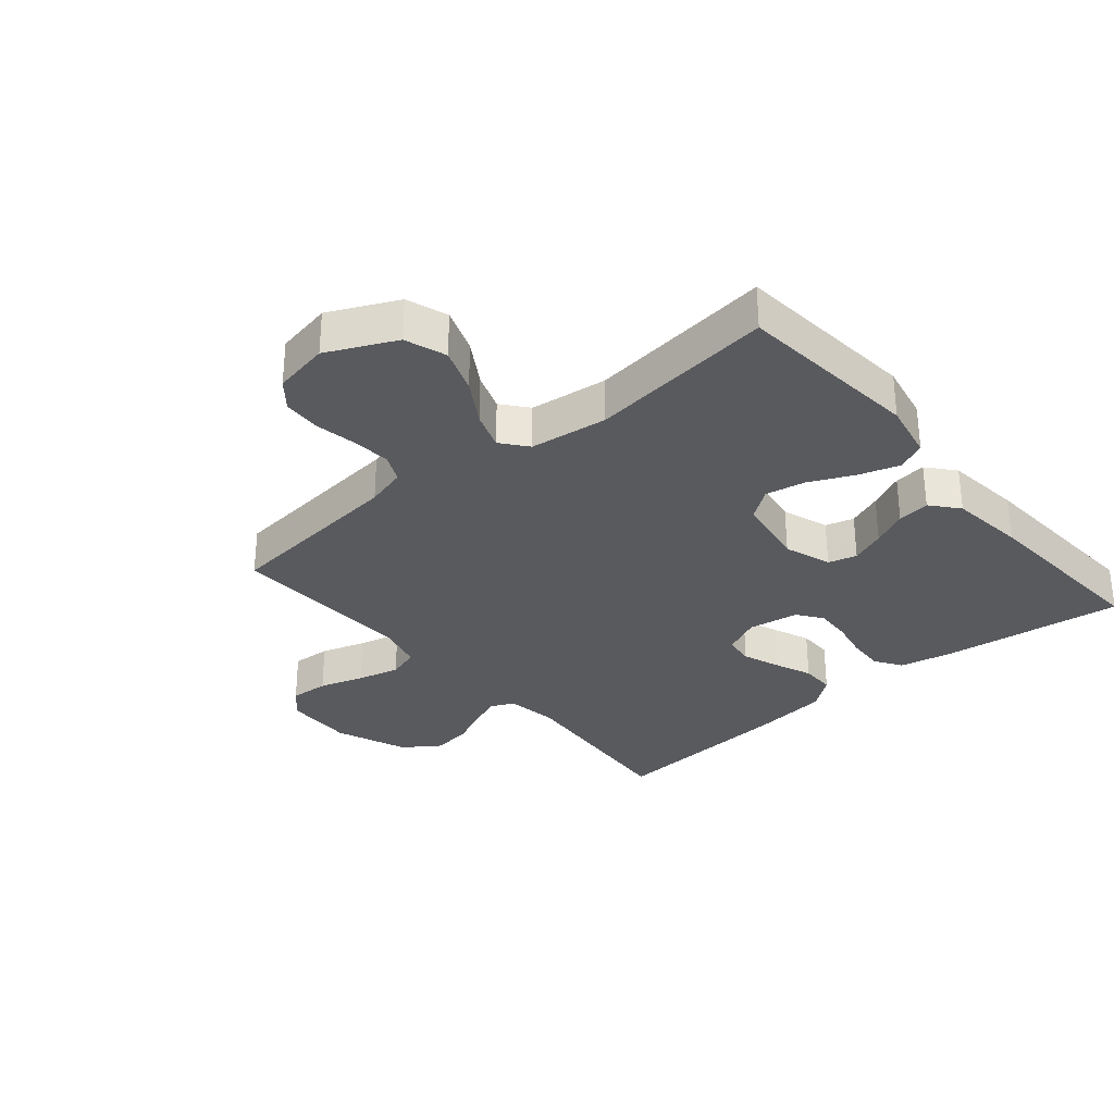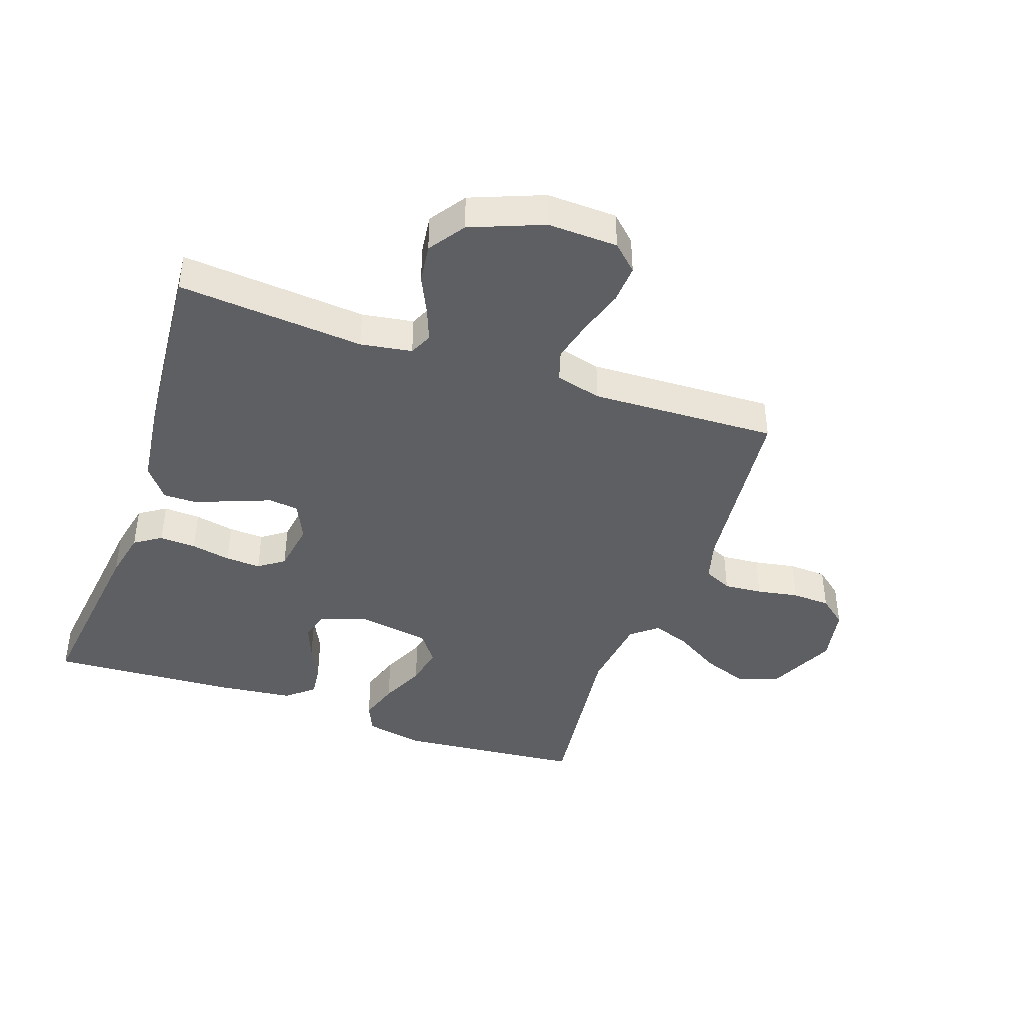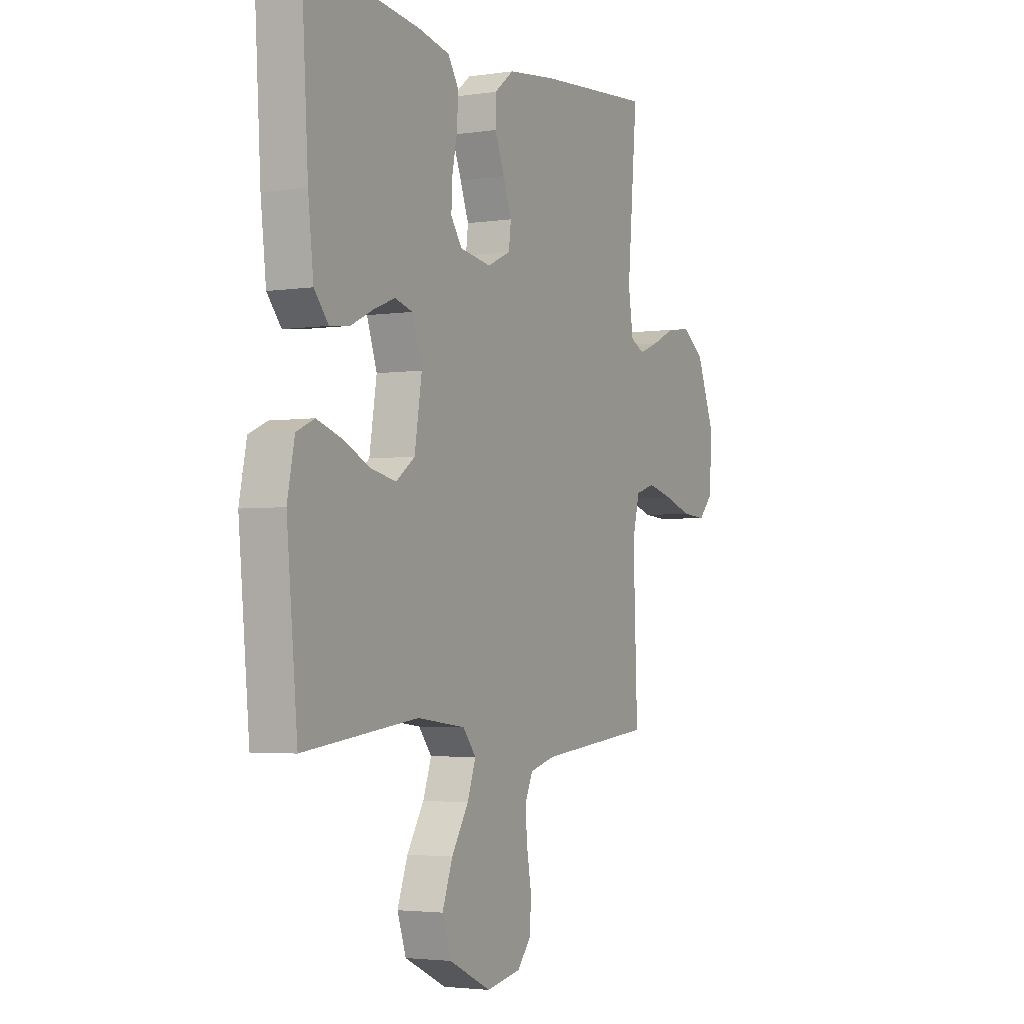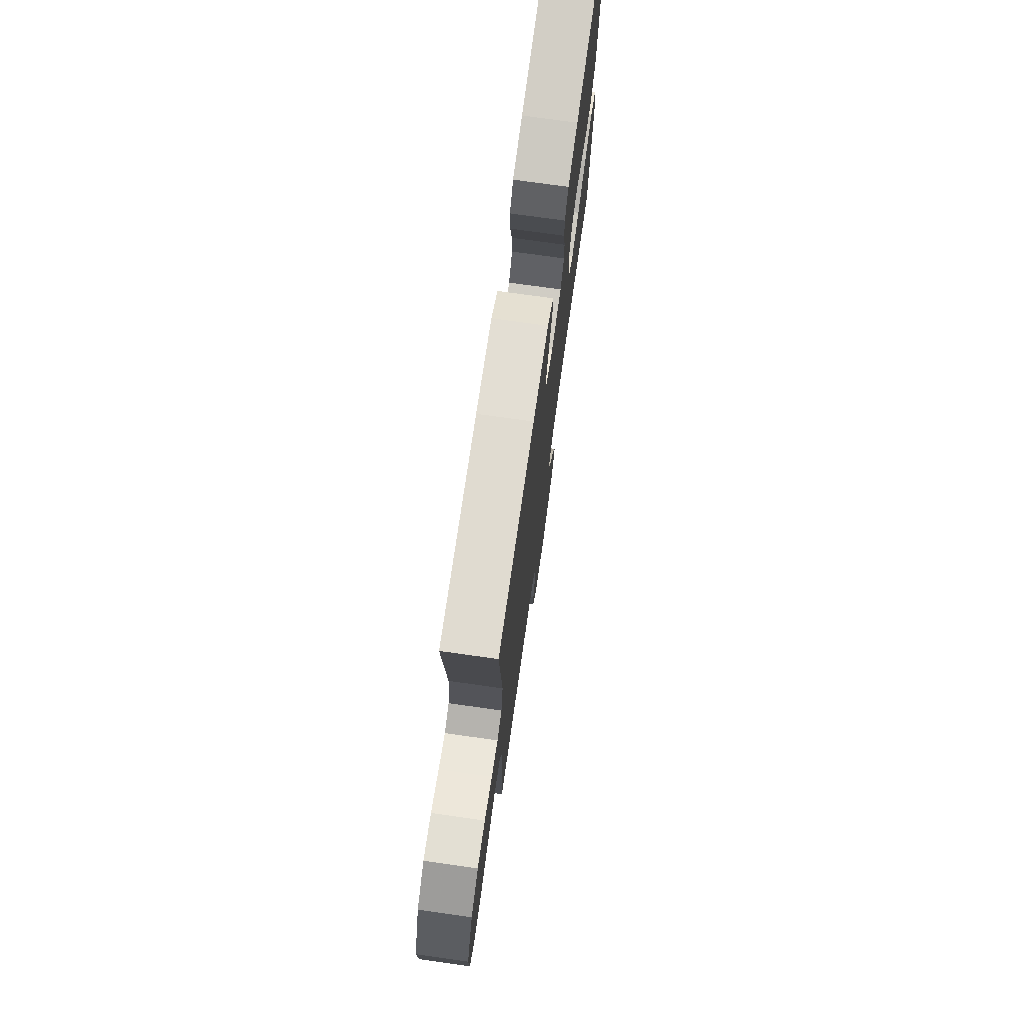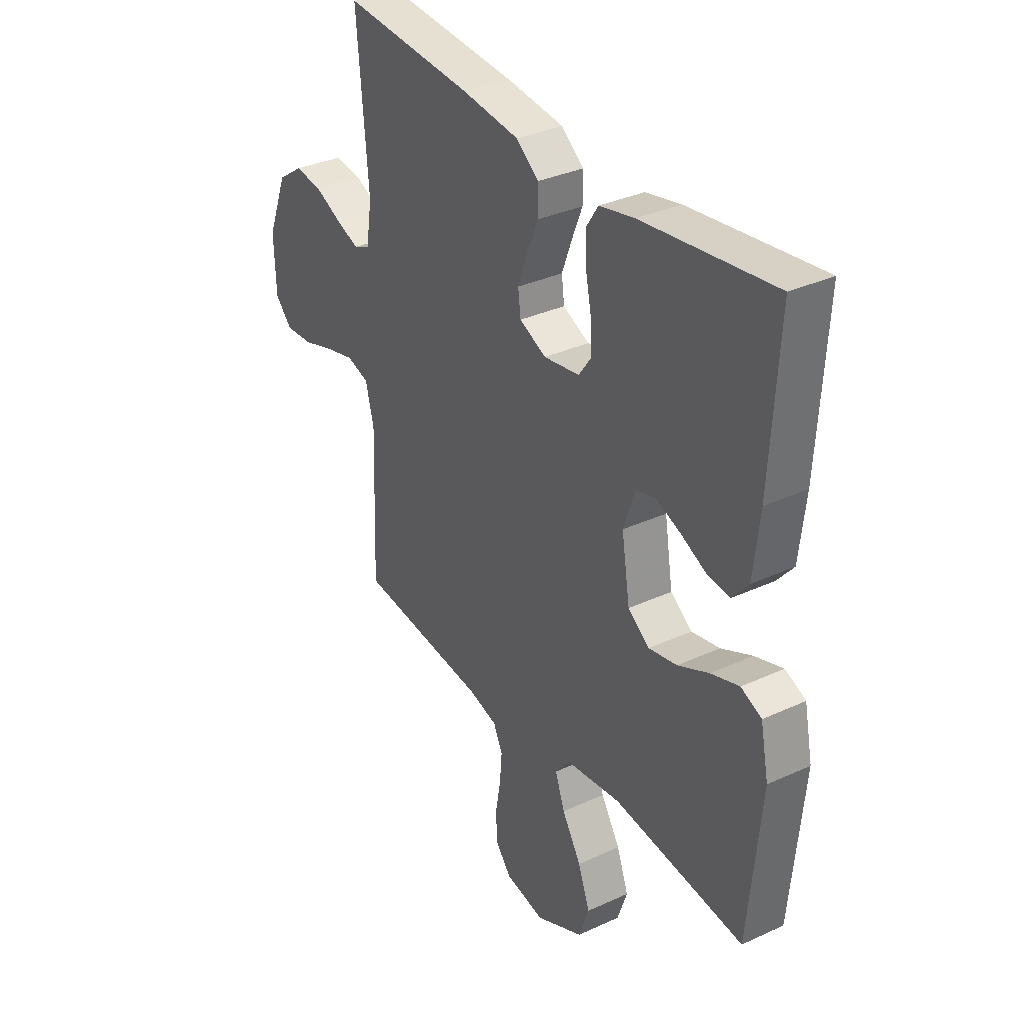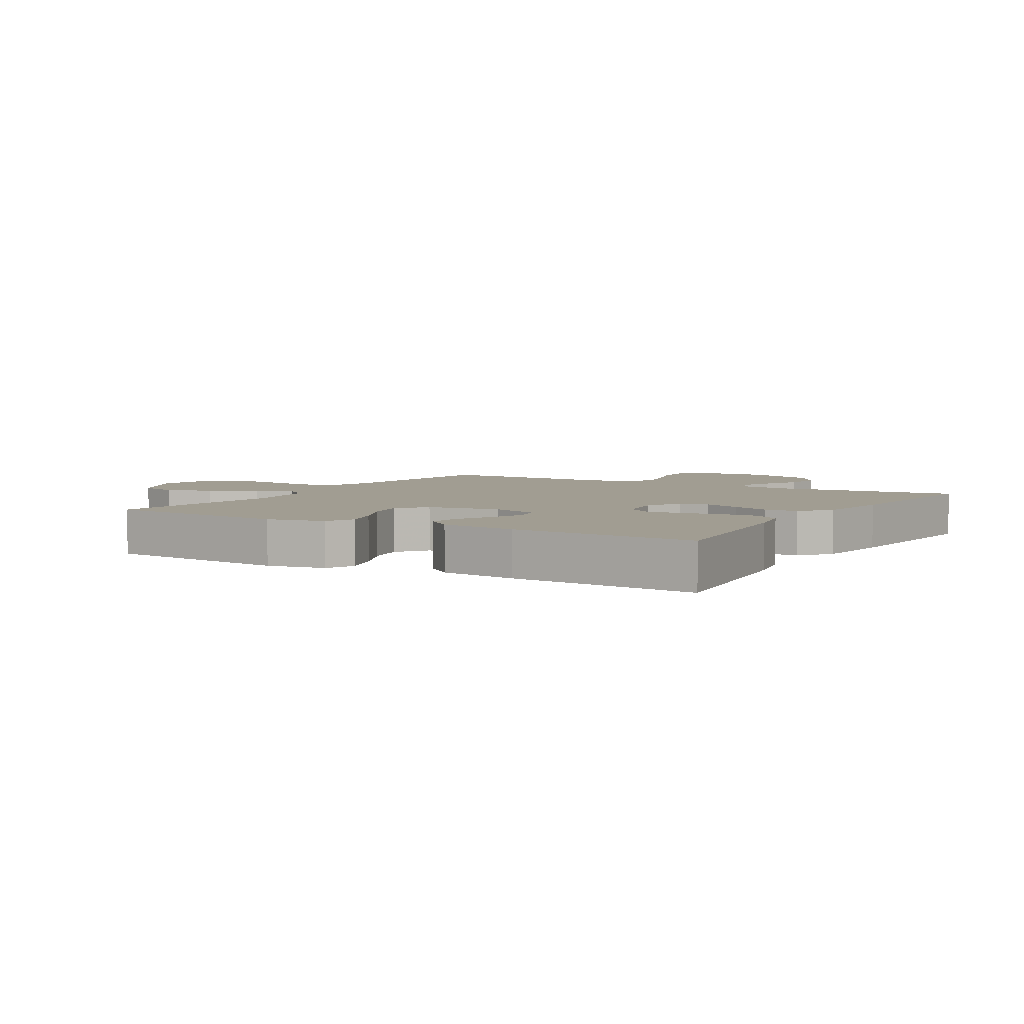
<metadata>
{"format":"obj","ext":"obj","renderer":"f3d","projection":"perspective","resolution":1024,"background":"white","views":[{"elev":-31.2,"azim":-139.7,"up":"+Y"},{"elev":-42.0,"azim":70.9,"up":"+Y"},{"elev":-3.1,"azim":-62.7,"up":"+Z"},{"elev":74.6,"azim":98.0,"up":"+Z"},{"elev":33.8,"azim":-122.1,"up":"+Z"},{"elev":4.7,"azim":-59.0,"up":"+Y"}]}
</metadata>
<code>
v 0.5 0.07 0.5
v 0.474 0.07 0.2
v 0.487 0.07 0.117
v 0.524 0.07 0.1
v 0.576 0.07 0.12
v 0.638 0.07 0.149
v 0.701 0.07 0.157
v 0.759 0.07 0.117
v 0.805 0.07 0
v 0.801 0.07 -0.113
v 0.762 0.07 -0.154
v 0.699 0.07 -0.15
v 0.627 0.07 -0.127
v 0.559 0.07 -0.11
v 0.508 0.07 -0.126
v 0.489 0.07 -0.2
v 0.5 0.07 -0.5
v 0.2 0.07 -0.531
v 0.134 0.07 -0.549
v 0.113 0.07 -0.594
v 0.118 0.07 -0.656
v 0.13 0.07 -0.723
v 0.127 0.07 -0.785
v 0.091 0.07 -0.829
v 0 0.07 -0.846
v -0.11 0.07 -0.794
v -0.133 0.07 -0.727
v -0.106 0.07 -0.654
v -0.062 0.07 -0.583
v -0.04 0.07 -0.522
v -0.074 0.07 -0.48
v -0.2 0.07 -0.464
v -0.5 0.07 -0.5
v -0.528 0.07 -0.2
v -0.509 0.07 -0.107
v -0.462 0.07 -0.086
v -0.397 0.07 -0.107
v -0.326 0.07 -0.14
v -0.261 0.07 -0.153
v -0.212 0.07 -0.117
v -0.193 0.07 0
v -0.219 0.07 0.076
v -0.265 0.07 0.089
v -0.321 0.07 0.067
v -0.379 0.07 0.039
v -0.431 0.07 0.033
v -0.468 0.07 0.077
v -0.482 0.07 0.2
v -0.5 0.07 0.5
v -0.2 0.07 0.462
v -0.12 0.07 0.445
v -0.092 0.07 0.402
v -0.095 0.07 0.343
v -0.108 0.07 0.279
v -0.111 0.07 0.222
v -0.082 0.07 0.181
v 0 0.07 0.168
v 0.061 0.07 0.196
v 0.067 0.07 0.244
v 0.045 0.07 0.303
v 0.02 0.07 0.365
v 0.02 0.07 0.42
v 0.071 0.07 0.46
v 0.2 0.07 0.476
v 0.5 0 0.5
v 0.474 0 0.2
v 0.487 0 0.117
v 0.524 0 0.1
v 0.576 0 0.12
v 0.638 0 0.149
v 0.701 0 0.157
v 0.759 0 0.117
v 0.805 0 0
v 0.801 0 -0.113
v 0.762 0 -0.154
v 0.699 0 -0.15
v 0.627 0 -0.127
v 0.559 0 -0.11
v 0.508 0 -0.126
v 0.489 0 -0.2
v 0.5 0 -0.5
v 0.2 0 -0.531
v 0.134 0 -0.549
v 0.113 0 -0.594
v 0.118 0 -0.656
v 0.13 0 -0.723
v 0.127 0 -0.785
v 0.091 0 -0.829
v 0 0 -0.846
v -0.11 0 -0.794
v -0.133 0 -0.727
v -0.106 0 -0.654
v -0.062 0 -0.583
v -0.04 0 -0.522
v -0.074 0 -0.48
v -0.2 0 -0.464
v -0.5 0 -0.5
v -0.528 0 -0.2
v -0.509 0 -0.107
v -0.462 0 -0.086
v -0.397 0 -0.107
v -0.326 0 -0.14
v -0.261 0 -0.153
v -0.212 0 -0.117
v -0.193 0 0
v -0.219 0 0.076
v -0.265 0 0.089
v -0.321 0 0.067
v -0.379 0 0.039
v -0.431 0 0.033
v -0.468 0 0.077
v -0.482 0 0.2
v -0.5 0 0.5
v -0.2 0 0.462
v -0.12 0 0.445
v -0.092 0 0.402
v -0.095 0 0.343
v -0.108 0 0.279
v -0.111 0 0.222
v -0.082 0 0.181
v 0 0 0.168
v 0.061 0 0.196
v 0.067 0 0.244
v 0.045 0 0.303
v 0.02 0 0.365
v 0.02 0 0.42
v 0.071 0 0.46
v 0.2 0 0.476
f 63 64 1 2
f 60 61 62 63
f 59 60 63 2
f 58 59 2 3
f 57 58 3 4
f 51 52 53 54
f 51 54 55
f 50 51 55
f 49 50 55
f 48 49 55 56
f 44 45 46 47
f 43 44 47 48
f 42 43 48 56
f 35 36 37 38
f 35 38 39
f 32 33 34 35
f 31 32 35 39
f 30 31 39 40
f 26 27 28 29
f 26 29 30
f 25 26 30
f 24 25 30
f 21 22 23 24
f 20 21 24 30
f 19 20 30 40
f 16 17 18
f 15 16 18 19
f 10 11 12 13
f 10 13 14
f 9 10 14
f 8 9 14 15
f 5 6 7 8
f 4 5 8 15
f 41 42 56 57
f 19 40 41 57
f 4 15 19 57
f 66 65 128 127
f 127 126 125 124
f 66 127 124 123
f 67 66 123 122
f 68 67 122 121
f 118 117 116 115
f 119 118 115
f 119 115 114
f 119 114 113
f 120 119 113 112
f 111 110 109 108
f 112 111 108 107
f 120 112 107 106
f 102 101 100 99
f 103 102 99
f 99 98 97 96
f 103 99 96 95
f 104 103 95 94
f 93 92 91 90
f 94 93 90
f 94 90 89
f 94 89 88
f 88 87 86 85
f 94 88 85 84
f 104 94 84 83
f 82 81 80
f 83 82 80 79
f 77 76 75 74
f 78 77 74
f 78 74 73
f 79 78 73 72
f 72 71 70 69
f 79 72 69 68
f 121 120 106 105
f 121 105 104 83
f 121 83 79 68
f 1 65 66 2
f 2 66 67 3
f 3 67 68 4
f 4 68 69 5
f 5 69 70 6
f 6 70 71 7
f 7 71 72 8
f 8 72 73 9
f 9 73 74 10
f 10 74 75 11
f 11 75 76 12
f 12 76 77 13
f 13 77 78 14
f 14 78 79 15
f 15 79 80 16
f 16 80 81 17
f 17 81 82 18
f 18 82 83 19
f 19 83 84 20
f 20 84 85 21
f 21 85 86 22
f 22 86 87 23
f 23 87 88 24
f 24 88 89 25
f 25 89 90 26
f 26 90 91 27
f 27 91 92 28
f 28 92 93 29
f 29 93 94 30
f 30 94 95 31
f 31 95 96 32
f 32 96 97 33
f 33 97 98 34
f 34 98 99 35
f 35 99 100 36
f 36 100 101 37
f 37 101 102 38
f 38 102 103 39
f 39 103 104 40
f 40 104 105 41
f 41 105 106 42
f 42 106 107 43
f 43 107 108 44
f 44 108 109 45
f 45 109 110 46
f 46 110 111 47
f 47 111 112 48
f 48 112 113 49
f 49 113 114 50
f 50 114 115 51
f 51 115 116 52
f 52 116 117 53
f 53 117 118 54
f 54 118 119 55
f 55 119 120 56
f 56 120 121 57
f 57 121 122 58
f 58 122 123 59
f 59 123 124 60
f 60 124 125 61
f 61 125 126 62
f 62 126 127 63
f 63 127 128 64
f 64 128 65 1

</code>
